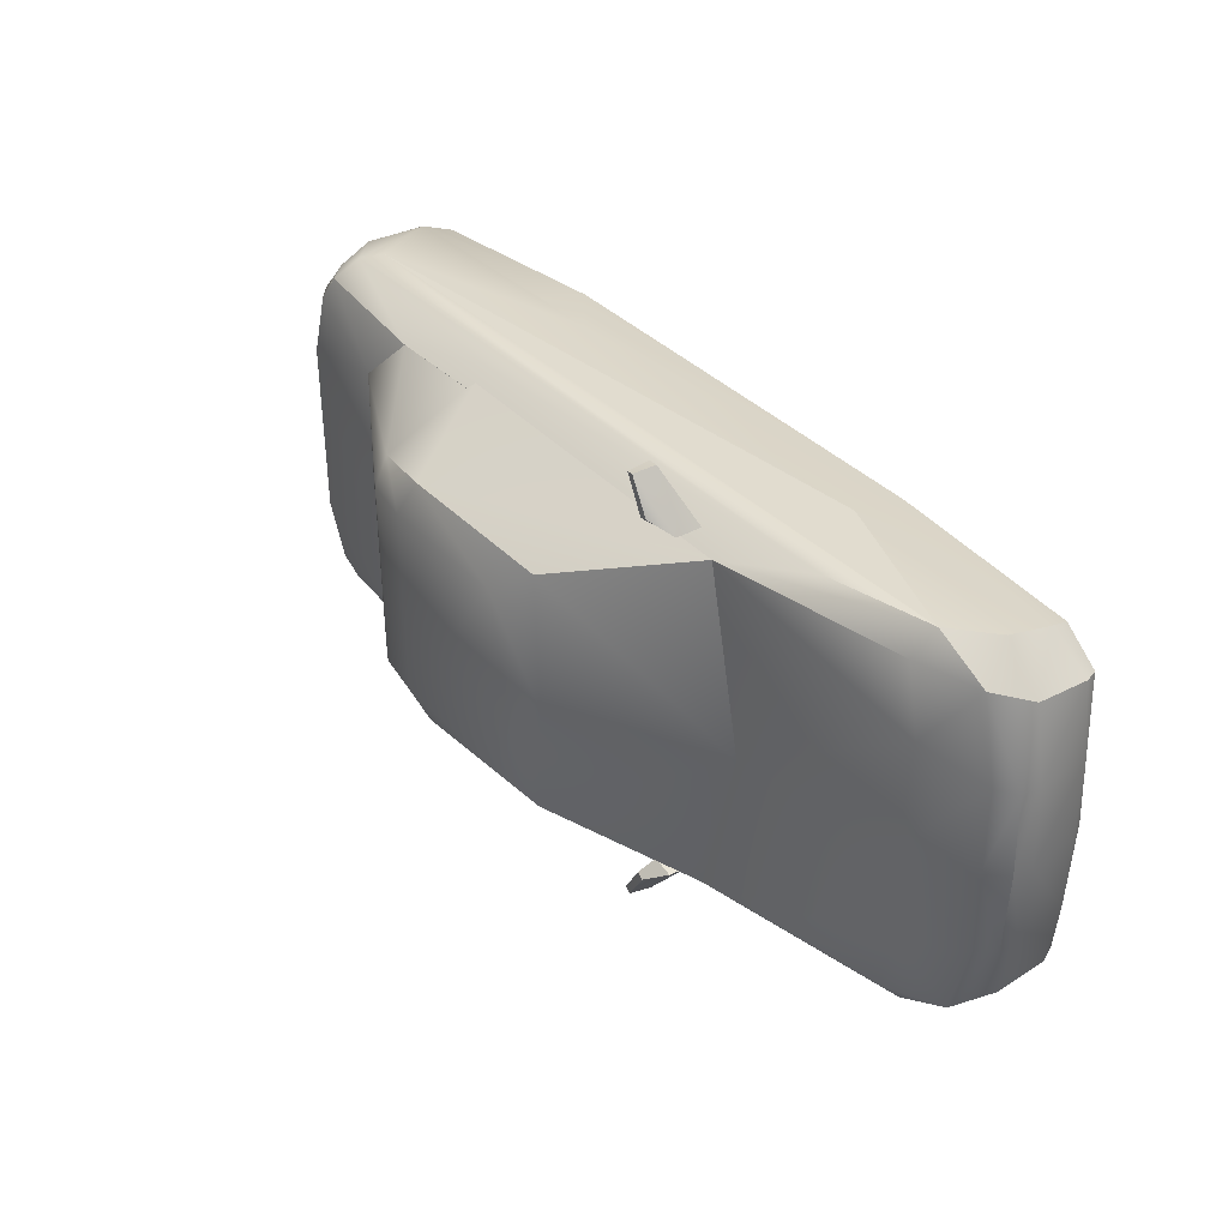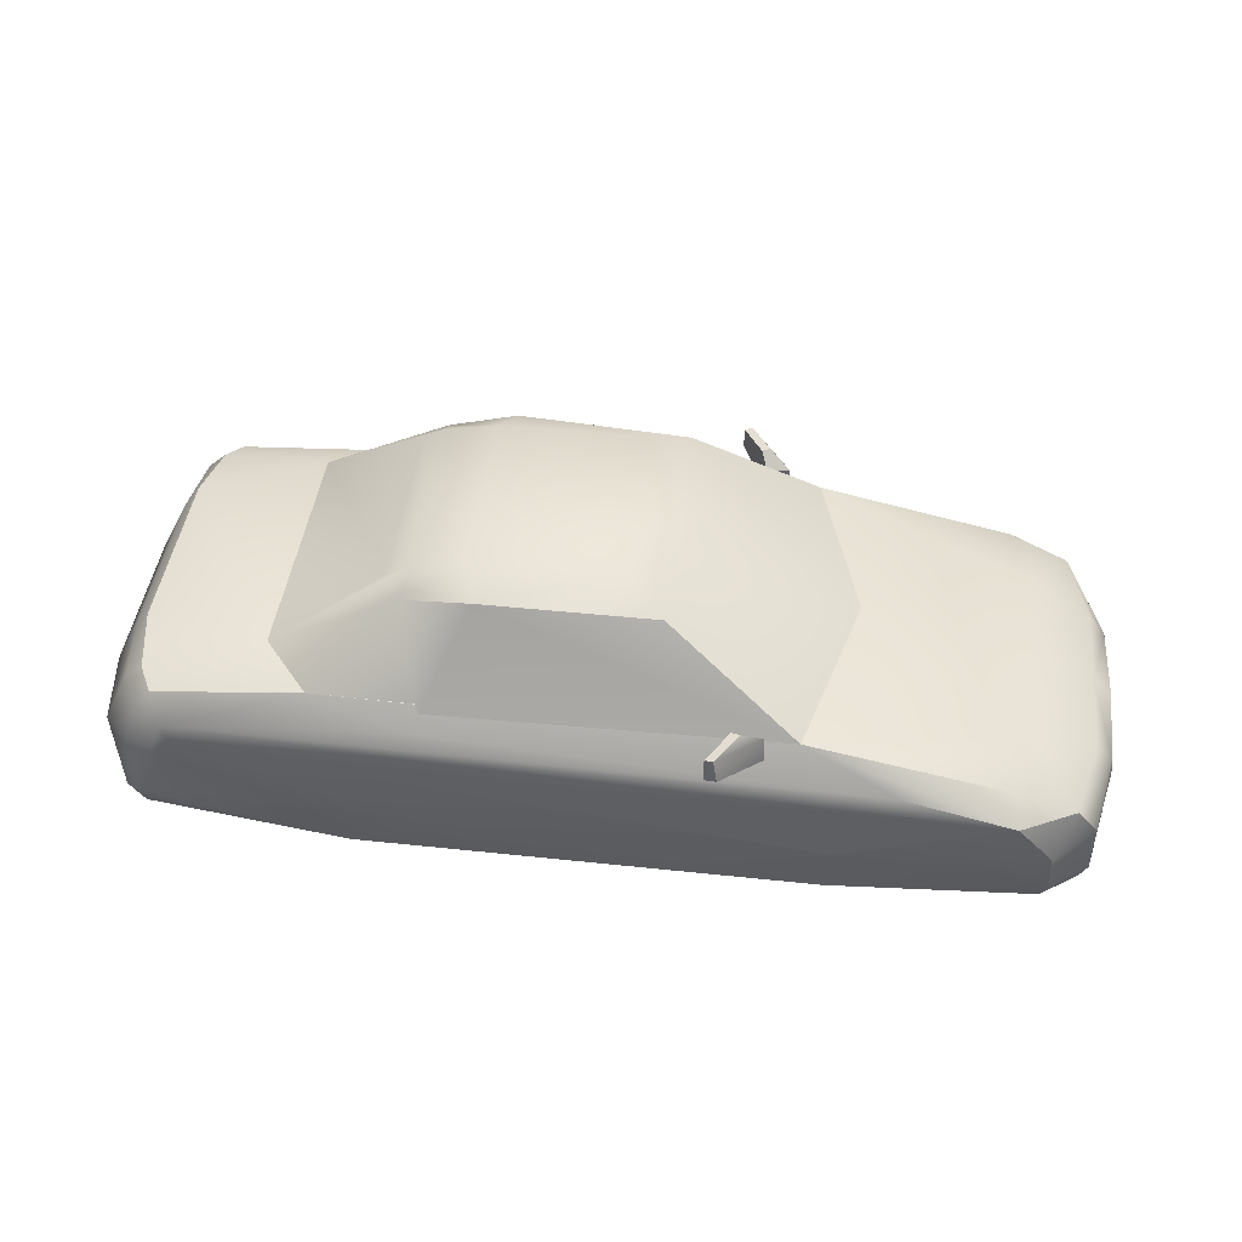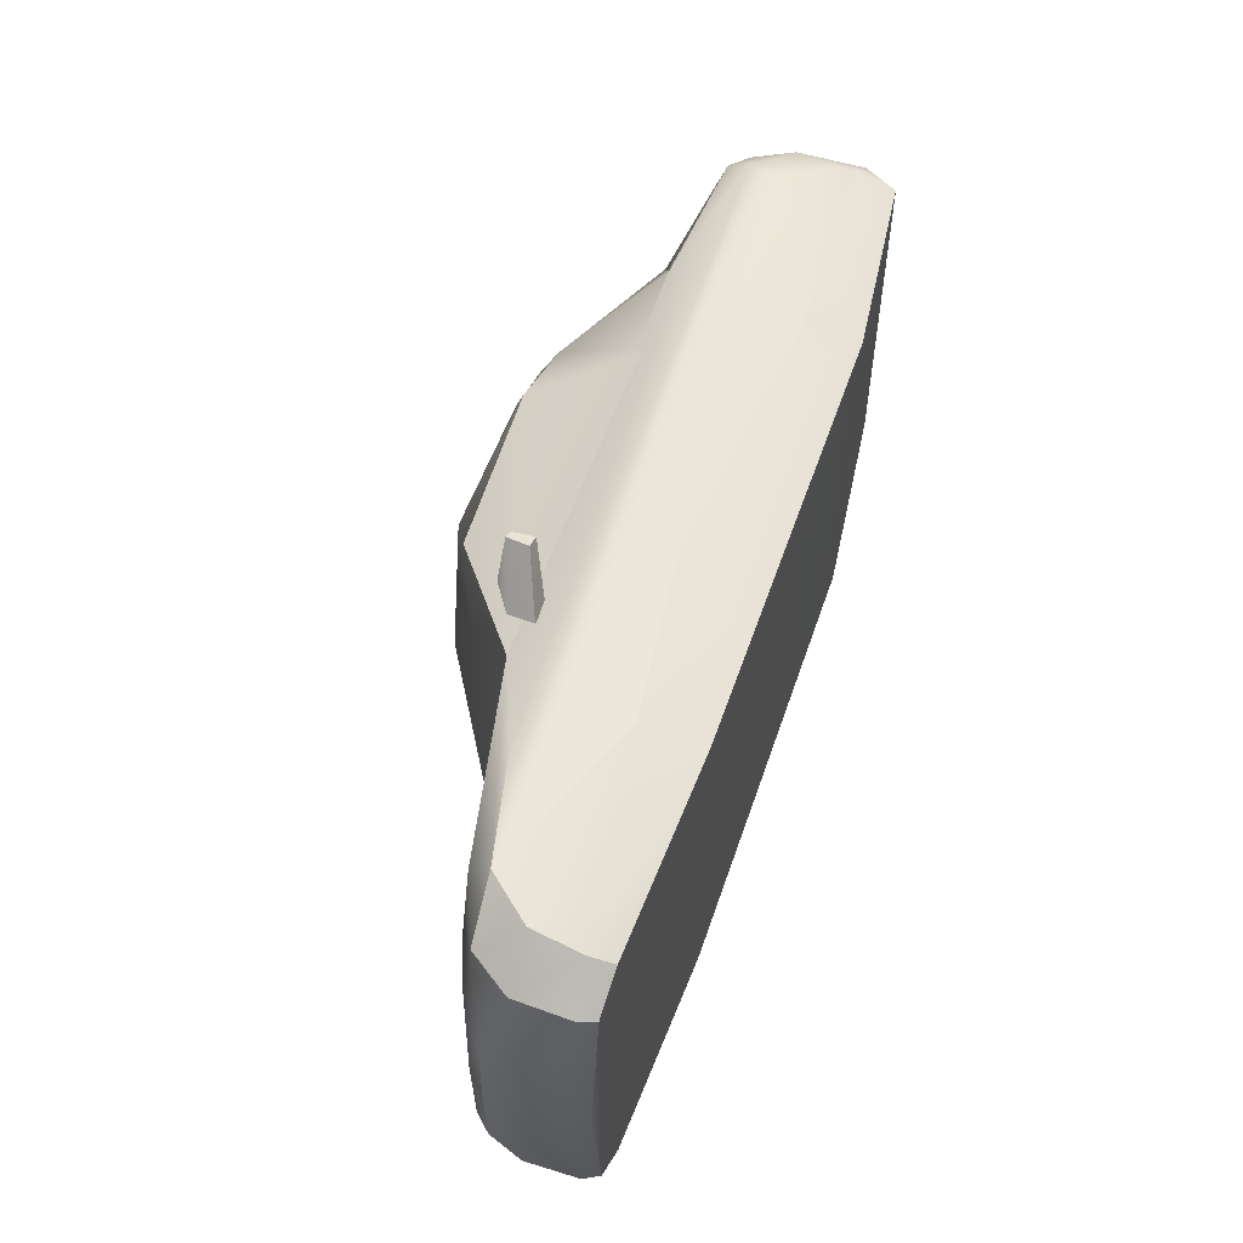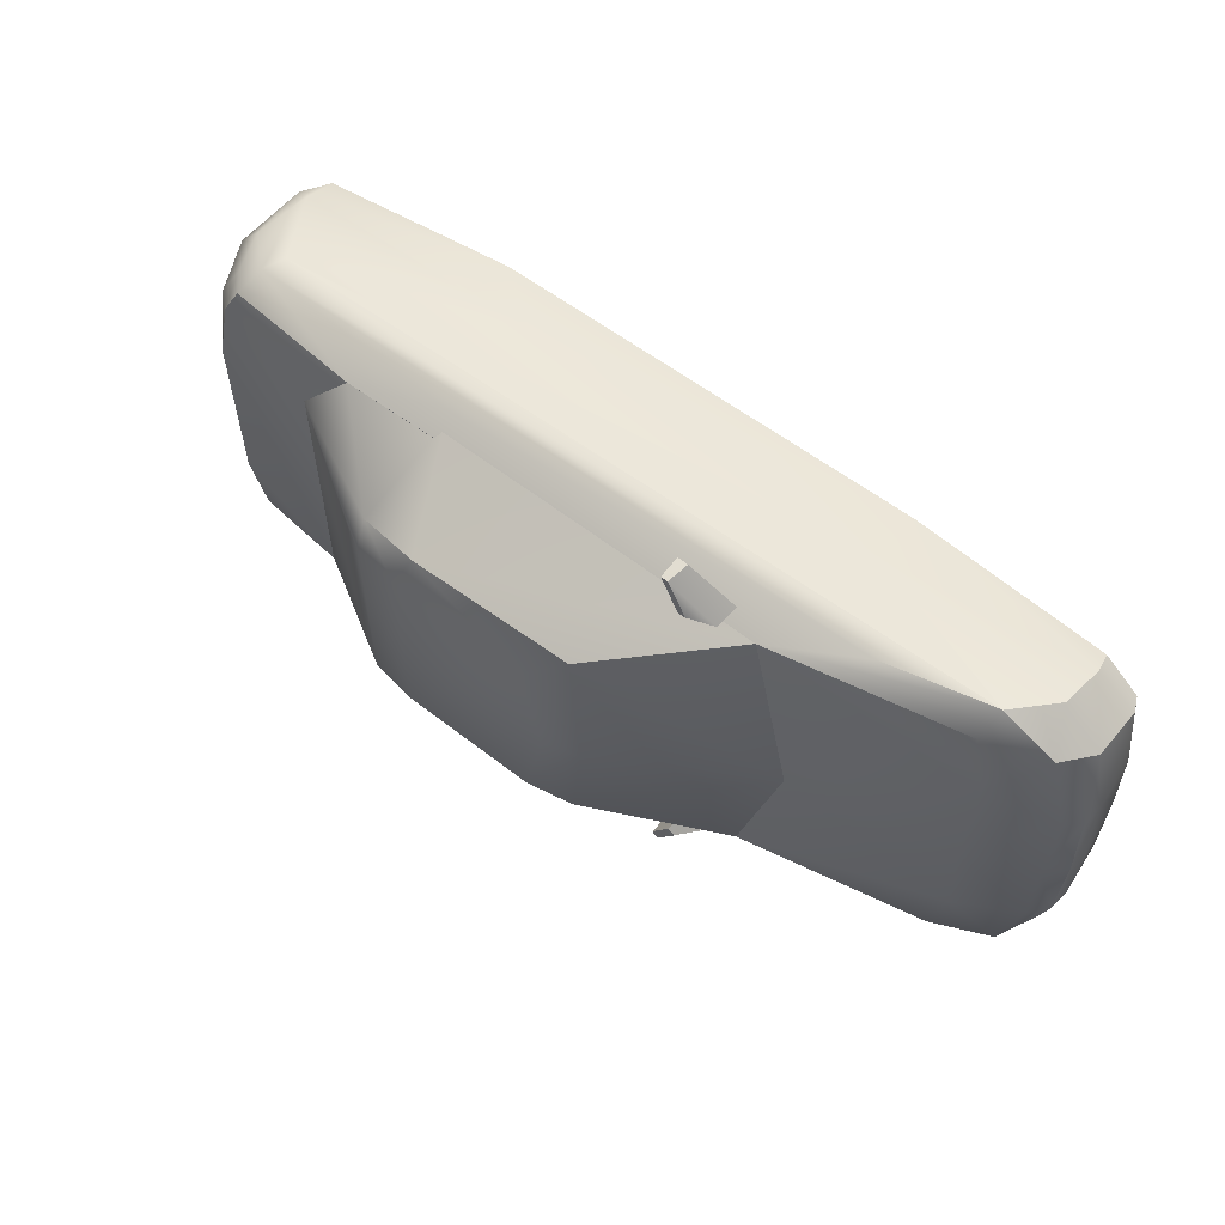
<metadata>
{"format":"obj","ext":"obj","renderer":"f3d","projection":"perspective","resolution":1024,"background":"white","views":[{"elev":37.1,"azim":53.0,"up":"+Y"},{"elev":42.5,"azim":6.6,"up":"+Z"},{"elev":55.2,"azim":109.0,"up":"+Y"},{"elev":58.5,"azim":38.8,"up":"+Y"}]}
</metadata>
<code>
o h2ben.002
v 64.7 0 -4.623
v 31.01 0 9.679
v 56.05 24.24 -14.77
v 61.98 21.68 -4.956
v 59.01 23.63 0.09045
v 50.89 24.41 3.411
v 24.63 24.63 9.003
v -36.16 24.15 10.35
v -55.78 24.62 8.871
v -54.41 27.21 5.581
v -59.59 26 0.9183
v -61.11 24.67 -8.135
v -61.64 18.79 -11.92
v -58.86 25.95 -7.54
v -53.13 27.35 2.462
v -37.98 27.45 3.088
v -32.5 24.3 -15.65
v 28.94 24.88 -15.91
v 37.16 27.54 3.795
v 51.66 27.8 0.4538
v 56.34 27.03 -5.148
v 64.22 11.49 -4.623
v 63.87 11.6 -1.969
v 53.14 14.72 3.704
v -42.05 17.87 12.65
v -57.48 21.33 9.87
v -60.88 11.71 8.377
v -63.98 10.96 -7.923
v -57.8 24.98 6.439
v -22.32 26.4 6.994
v -59.58 23.51 -12.56
v 61.69 12.17 0.2621
v 61.71 0 0.5144
v -64.66 10.96 0.9888
v -59.91 21.16 7.852
v -62.79 20.56 -8.004
v -63.25 21.7 0.696
v 56.71 25.5 -11.66
v -58.97 12.69 10.72
v 29.4 26.94 -7.802
v -26.66 27.43 3.684
v -32.58 26.18 -8.589
v -23.2 26.4 -8.367
v 62.02 21.15 -12.27
v 63.4 11.07 -12.26
v 61.05 20.7 -14.47
v -36.16 -24.15 10.35
v -54.41 -27.21 5.581
v -55.78 -24.62 8.871
v -57.8 -24.98 6.439
v -59.59 -26 0.9183
v -59.91 -21.16 7.852
v -57.48 -21.33 9.87
v -42.05 -17.87 12.65
v -58.97 -12.69 10.72
v -63.98 -10.96 -7.923
v -60.88 -11.71 8.377
v -64.66 -10.96 0.9888
v 63.4 -11.07 -12.26
v 62.02 -21.15 -12.27
v 61.05 -20.7 -14.47
v 56.05 -24.24 -14.77
v 56.71 -25.5 -11.66
v 63.87 -11.6 -1.969
v 61.69 -12.17 0.2621
v 59.01 -23.63 0.09045
v 50.89 -24.41 3.411
v 24.63 -24.63 9.003
v 37.16 -27.54 3.795
v -58.86 -25.95 -7.54
v -59.58 -23.22 -12.56
v -61.64 -18.5 -11.92
v -63.25 -21.7 0.696
v -62.79 -20.56 -8.004
v -61.11 -24.67 -8.135
v 61.98 -21.68 -4.956
v 64.22 -11.49 -4.623
v -53.13 -27.35 2.462
v -37.98 -27.45 3.088
v -22.32 -26.4 6.994
v -32.5 -24.3 -15.65
v 28.94 -24.88 -15.91
v 29.4 -26.94 -7.802
v -23.2 -26.4 -8.367
v -26.66 -27.43 3.684
v -32.58 -26.18 -8.589
v 53.14 -14.72 3.704
v 56.34 -27.03 -5.148
v 52.93 0 4.713
v 51.66 -27.8 0.4538
v 62.6 0 -14.04
v 63.57 0 -12.26
v 64.3 0 -2.009
v 64.7 -0 -4.623
v 31.01 -9e-06 9.676
v 56.05 24.24 -14.76
v 61.97 21.68 -4.956
v 59.01 23.63 0.08865
v 50.89 24.41 3.408
v 24.63 24.63 9
v -36.16 24.15 10.35
v -55.78 24.61 8.869
v -54.4 27.21 5.58
v -59.59 26 0.9178
v -61.1 24.67 -8.134
v -61.64 18.79 -11.92
v -58.86 25.95 -7.539
v -53.13 27.35 2.463
v -37.98 27.45 3.088
v -32.5 24.3 -15.65
v 28.94 24.88 -15.9
v 37.16 27.54 3.793
v 51.66 27.79 0.4527
v 56.34 27.03 -5.148
v 64.21 11.49 -4.623
v 63.87 11.6 -1.97
v 53.14 14.72 3.701
v -42.05 17.87 12.64
v -57.48 21.33 9.868
v -60.88 11.71 8.375
v -63.98 10.96 -7.922
v -57.79 24.98 6.438
v -22.32 26.4 6.992
v -59.58 23.5 -12.55
v 61.69 12.17 0.2597
v 61.71 0 0.5119
v -64.66 10.96 0.9882
v -59.9 21.16 7.85
v -62.79 20.56 -8.003
v -63.24 21.7 0.6955
v 56.71 25.5 -11.66
v -58.97 12.69 10.72
v 29.4 26.94 -7.801
v -26.66 27.43 3.683
v -32.58 26.18 -8.589
v -23.2 26.4 -8.367
v 62.01 21.15 -12.27
v 63.4 11.07 -12.26
v 61.05 20.7 -14.47
v -36.16 -24.15 10.35
v -54.4 -27.21 5.58
v -55.78 -24.61 8.869
v -57.79 -24.98 6.438
v -59.59 -26 0.9178
v -59.9 -21.16 7.85
v -57.48 -21.33 9.868
v -42.05 -17.87 12.64
v -58.97 -12.69 10.72
v -63.98 -10.96 -7.922
v -60.88 -11.71 8.375
v -64.66 -10.96 0.9882
v 63.4 -11.07 -12.26
v 62.01 -21.15 -12.27
v 61.05 -20.7 -14.47
v 56.05 -24.24 -14.76
v 56.71 -25.5 -11.66
v 63.87 -11.6 -1.97
v 61.69 -12.17 0.2597
v 59.01 -23.63 0.08865
v 50.89 -24.41 3.408
v 24.63 -24.63 9
v 37.16 -27.54 3.793
v -58.86 -25.95 -7.539
v -59.58 -23.22 -12.55
v -61.64 -18.5 -11.92
v -63.24 -21.7 0.6955
v -62.79 -20.56 -8.003
v -61.1 -24.67 -8.134
v 61.97 -21.68 -4.956
v 64.21 -11.49 -4.623
v -53.13 -27.35 2.463
v -37.98 -27.45 3.088
v -22.32 -26.4 6.992
v -32.5 -24.3 -15.65
v 28.94 -24.88 -15.9
v 29.4 -26.94 -7.801
v -23.2 -26.4 -8.367
v -26.66 -27.43 3.683
v -32.58 -26.18 -8.589
v 53.14 -14.72 3.701
v 56.34 -27.03 -5.148
v 52.93 0 4.71
v 51.66 -27.79 0.4527
v 62.6 0 -14.04
v 63.57 -0 -12.26
v 64.29 -0 -2.01
f 46 91 61
f 17 82 81
f 3 61 62
f 72 31 71
f 5 23 4
f 5 21 20
f 23 22 4
f 5 32 23
f 64 66 76
f 88 66 90
f 77 64 76
f 65 66 64
f 30 7 19
f 5 20 6
f 43 17 42
f 46 44 45
f 68 80 69
f 90 66 67
f 81 84 86
f 60 61 59
f 82 62 63
f 18 38 3
f 11 29 10
f 14 31 12
f 14 12 11
f 12 37 11
f 10 30 19
f 16 15 10
f 12 36 37
f 50 51 48
f 71 70 75
f 75 70 51
f 56 72 74
f 73 75 51
f 80 48 69
f 78 79 48
f 74 75 73
f 48 49 50
f 9 10 29
f 55 53 54
f 26 39 25
f 81 70 71
f 81 86 70
f 31 14 17
f 14 42 17
f 28 36 13
f 23 33 93
f 22 93 1
f 22 44 4
f 1 45 22
f 91 45 92
f 89 32 24
f 4 38 21
f 5 24 32
f 43 18 17
f 33 64 93
f 93 77 1
f 77 60 59
f 1 59 92
f 91 59 61
f 89 65 33
f 63 76 88
f 87 66 65
f 82 84 81
f 83 63 88
f 38 40 21
f 9 25 8
f 8 10 9
f 31 36 12
f 39 35 27
f 54 49 47
f 47 48 80
f 74 71 75
f 52 55 57
f 39 57 55
f 34 56 58
f 50 53 52
f 26 29 35
f 39 54 25
f 82 3 62
f 41 10 19
f 48 85 69
f 72 28 13
f 5 4 21
f 76 66 88
f 83 88 90
f 67 68 90
f 68 69 90
f 69 85 90
f 85 79 90
f 79 78 90
f 78 83 90
f 78 84 83
f 61 63 62
f 54 47 68
f 47 80 68
f 48 70 78
f 70 84 78
f 70 86 84
f 17 71 31
f 46 38 44
f 89 2 87
f 89 24 2
f 68 87 2
f 7 25 2
f 51 70 48
f 58 74 73
f 20 7 6
f 20 19 7
f 30 8 7
f 8 25 7
f 7 24 6
f 42 14 43
f 14 15 43
f 15 40 43
f 20 21 40
f 15 20 40
f 37 29 11
f 16 41 20
f 41 19 20
f 15 16 20
f 27 37 34
f 73 57 58
f 34 36 28
f 10 15 14
f 11 10 14
f 73 50 52
f 54 2 25
f 58 27 34
f 139 154 184
f 174 111 110
f 154 96 155
f 165 124 106
f 98 97 116
f 98 113 114
f 116 97 115
f 98 116 125
f 157 169 159
f 181 183 159
f 170 169 157
f 158 157 159
f 123 112 100
f 98 99 113
f 136 135 110
f 139 138 137
f 161 162 173
f 183 160 159
f 174 179 177
f 153 152 154
f 175 156 155
f 111 96 131
f 104 103 122
f 107 105 124
f 107 104 105
f 105 104 130
f 103 112 123
f 109 103 108
f 105 130 129
f 143 141 144
f 164 168 163
f 168 144 163
f 149 167 165
f 166 144 168
f 173 162 141
f 171 141 172
f 167 166 168
f 141 143 142
f 102 122 103
f 148 147 146
f 119 118 132
f 174 164 163
f 174 163 179
f 124 110 107
f 107 110 135
f 121 106 129
f 126 116 186
f 186 115 94
f 115 137 138
f 94 138 185
f 184 138 139
f 182 125 126
f 131 97 114
f 117 98 125
f 111 136 110
f 157 126 186
f 170 186 94
f 170 153 169
f 94 152 170
f 184 152 185
f 182 158 180
f 169 156 181
f 159 180 158
f 177 175 174
f 156 176 181
f 131 133 111
f 118 102 101
f 101 103 123
f 129 124 105
f 128 132 120
f 142 147 140
f 140 141 142
f 164 167 168
f 148 145 150
f 150 132 148
f 149 127 151
f 146 143 145
f 122 119 128
f 147 132 118
f 155 111 175
f 103 134 112
f 141 178 172
f 165 121 149
f 98 114 97
f 169 181 159
f 176 183 181
f 160 183 161
f 161 183 162
f 162 183 178
f 178 183 172
f 172 183 171
f 171 183 176
f 171 176 177
f 156 154 155
f 147 161 140
f 140 161 173
f 141 171 163
f 163 171 177
f 163 177 179
f 110 164 174
f 139 131 96
f 182 180 95
f 182 95 117
f 180 161 95
f 100 95 118
f 144 141 163
f 151 167 149
f 113 99 100
f 113 100 112
f 123 100 101
f 101 100 118
f 117 100 99
f 135 136 107
f 107 136 108
f 108 136 133
f 113 133 114
f 108 133 113
f 130 122 128
f 109 113 134
f 134 113 112
f 108 113 109
f 130 120 127
f 150 166 151
f 127 129 130
f 103 107 108
f 104 107 103
f 166 143 144
f 95 147 118
f 127 150 151
f 17 18 82
f 3 46 61
f 72 13 31
f 23 32 33
f 22 23 93
f 22 45 44
f 1 92 45
f 91 46 45
f 89 33 32
f 4 44 38
f 5 6 24
f 43 40 18
f 33 65 64
f 93 64 77
f 77 76 60
f 1 77 59
f 91 92 59
f 89 87 65
f 63 60 76
f 87 67 66
f 82 83 84
f 83 82 63
f 38 18 40
f 9 26 25
f 8 30 10
f 31 13 36
f 39 26 35
f 54 53 49
f 47 49 48
f 74 72 71
f 52 53 55
f 39 27 57
f 34 28 56
f 50 49 53
f 26 9 29
f 39 55 54
f 82 18 3
f 41 16 10
f 48 79 85
f 72 56 28
f 61 60 63
f 17 81 71
f 46 3 38
f 68 67 87
f 58 56 74
f 7 2 24
f 37 35 29
f 27 35 37
f 73 52 57
f 34 37 36
f 73 51 50
f 54 68 2
f 58 57 27
f 174 175 111
f 154 139 96
f 165 164 124
f 126 125 116
f 186 116 115
f 115 97 137
f 94 115 138
f 184 185 138
f 182 117 125
f 131 137 97
f 117 99 98
f 111 133 136
f 157 158 126
f 170 157 186
f 170 152 153
f 94 185 152
f 184 154 152
f 182 126 158
f 169 153 156
f 159 160 180
f 177 176 175
f 156 175 176
f 131 114 133
f 118 119 102
f 101 102 103
f 129 106 124
f 128 119 132
f 142 146 147
f 140 173 141
f 164 165 167
f 148 146 145
f 150 120 132
f 149 121 127
f 146 142 143
f 122 102 119
f 147 148 132
f 155 96 111
f 103 109 134
f 141 162 178
f 165 106 121
f 156 153 154
f 110 124 164
f 139 137 131
f 180 160 161
f 151 166 167
f 117 95 100
f 130 104 122
f 130 128 120
f 150 145 166
f 127 121 129
f 166 145 143
f 95 161 147
f 127 120 150
o h2ben.003
v 20.24 -25.85 10.64
v 17.4 -27.62 12.75
v 14.62 -32.23 12.59
v 13.53 -31.94 12.4
v 16.28 -27.22 12.62
v 17.21 -25.36 10.46
v 20.45 -25.97 7.166
v 15.13 -32.51 9.558
v 13.53 -32.23 9.376
v 17.21 -25.28 7.176
v 20.24 -25.85 10.64
v 17.39 -27.62 12.74
v 14.62 -32.22 12.58
v 13.53 -31.94 12.4
v 16.28 -27.22 12.61
v 17.22 -25.37 10.46
v 20.45 -25.97 7.167
v 15.13 -32.51 9.559
v 13.53 -32.23 9.377
v 17.22 -25.28 7.178
f 191 192 190
f 188 189 187
f 195 192 196
f 196 194 195
f 187 196 192
f 189 191 190
f 194 190 195
f 188 192 191
f 187 194 193
f 201 200 202
f 198 197 199
f 205 202 200
f 206 204 203
f 206 197 202
f 201 199 200
f 200 204 205
f 198 202 197
f 204 197 203
f 195 190 192
f 196 193 194
f 187 193 196
f 189 188 191
f 194 189 190
f 188 187 192
f 187 189 194
f 205 206 202
f 206 205 204
f 206 203 197
f 201 198 199
f 200 199 204
f 198 201 202
f 204 199 197
o h2ben.004
v 15.13 32.51 9.558
v 20.24 25.85 10.64
v 14.62 32.23 12.59
v 20.45 25.97 7.166
v 13.53 32.23 9.376
v 17.21 25.36 10.46
v 13.53 31.94 12.4
v 17.21 25.28 7.176
v 17.4 27.62 12.75
v 16.28 27.22 12.62
v 15.13 32.51 9.559
v 20.24 25.85 10.64
v 14.62 32.22 12.58
v 20.45 25.97 7.167
v 13.53 32.23 9.377
v 17.22 25.37 10.46
v 13.53 31.94 12.4
v 17.22 25.28 7.178
v 17.39 27.62 12.74
v 16.28 27.22 12.61
f 212 216 213
f 209 215 208
f 211 212 213
f 214 207 210
f 214 208 212
f 216 209 213
f 213 207 211
f 215 212 208
f 207 208 210
f 222 223 226
f 219 218 225
f 221 222 224
f 224 217 221
f 218 224 222
f 219 226 223
f 217 223 221
f 225 222 226
f 218 217 220
f 211 214 212
f 214 211 207
f 214 210 208
f 216 215 209
f 213 209 207
f 215 216 212
f 207 209 208
f 221 223 222
f 224 220 217
f 218 220 224
f 219 225 226
f 217 219 223
f 225 218 222
f 218 219 217
o h2ben.005
v 31.01 0 9.679
v 9.786 0 22.5
v 4.77 0 24.03
v 24.63 24.63 9.003
v 7.313 17.87 21.27
v -15.8 18.68 22.25
v -24.76 17.46 20.85
v -36.16 24.15 10.35
v 2.125 13.8 24.14
v -17.67 13.8 24.12
v -24.32 13.77 23.07
v -42.05 17.87 12.65
v -22.27 25.24 8.427
v -27.57 13.78 21.29
v -27.57 -13.78 21.29
v -36.16 -24.15 10.35
v -24.76 -17.46 20.85
v -42.05 -17.87 12.65
v -24.32 -13.77 23.07
v 24.63 -24.63 9.003
v 7.313 -17.87 21.27
v -15.8 -18.68 22.25
v -22.27 -25.24 8.427
v -17.67 -13.8 24.12
v 2.125 -13.8 24.14
v 31.01 -0 9.679
v 9.784 -0 22.49
v 4.769 -0 24.03
v 24.63 24.62 9.003
v 7.312 17.87 21.26
v -15.8 18.68 22.25
v -24.76 17.46 20.85
v -36.16 24.15 10.36
v 2.125 13.8 24.14
v -17.67 13.8 24.12
v -24.32 13.77 23.07
v -42.05 17.87 12.65
v -22.27 25.24 8.429
v -27.57 13.78 21.28
v -27.57 -13.78 21.28
v -36.16 -24.15 10.36
v -24.76 -17.46 20.85
v -42.05 -17.87 12.65
v -24.32 -13.77 23.07
v 24.63 -24.62 9.003
v 7.312 -17.87 21.26
v -15.8 -18.68 22.25
v -22.27 -25.24 8.429
v -17.67 -13.8 24.12
v 2.125 -13.8 24.14
f 232 230 239
f 229 235 251
f 232 231 230
f 246 248 249
f 247 248 246
f 228 235 229
f 227 231 228
f 232 235 231
f 239 233 232
f 233 236 232
f 237 250 236
f 245 240 241
f 238 241 240
f 251 228 229
f 227 247 246
f 248 251 250
f 249 243 242
f 250 243 248
f 249 230 246
f 235 250 251
f 239 242 234
f 244 238 234
f 244 234 242
f 243 244 242
f 230 227 246
f 243 245 244
f 245 241 244
f 238 233 234
f 240 237 238
f 237 233 238
f 257 264 255
f 254 276 260
f 257 255 256
f 271 274 273
f 272 271 273
f 260 253 254
f 252 256 255
f 257 260 261
f 264 258 259
f 261 258 257
f 275 262 261
f 265 270 266
f 266 263 265
f 253 276 254
f 252 272 253
f 273 276 272
f 274 268 273
f 268 275 273
f 255 274 271
f 275 260 276
f 259 274 264
f 269 259 263
f 269 267 259
f 268 267 269
f 255 271 252
f 268 269 270
f 270 269 266
f 263 259 258
f 265 263 262
f 262 263 258
f 228 231 235
f 227 230 231
f 232 236 235
f 239 234 233
f 233 237 236
f 237 245 250
f 245 237 240
f 238 244 241
f 251 247 228
f 227 228 247
f 248 247 251
f 249 248 243
f 250 245 243
f 249 239 230
f 235 236 250
f 239 249 242
f 260 256 253
f 252 253 256
f 257 256 260
f 264 257 258
f 261 262 258
f 275 270 262
f 265 262 270
f 266 269 263
f 253 272 276
f 252 271 272
f 273 275 276
f 274 267 268
f 268 270 275
f 255 264 274
f 275 261 260
f 259 267 274

</code>
